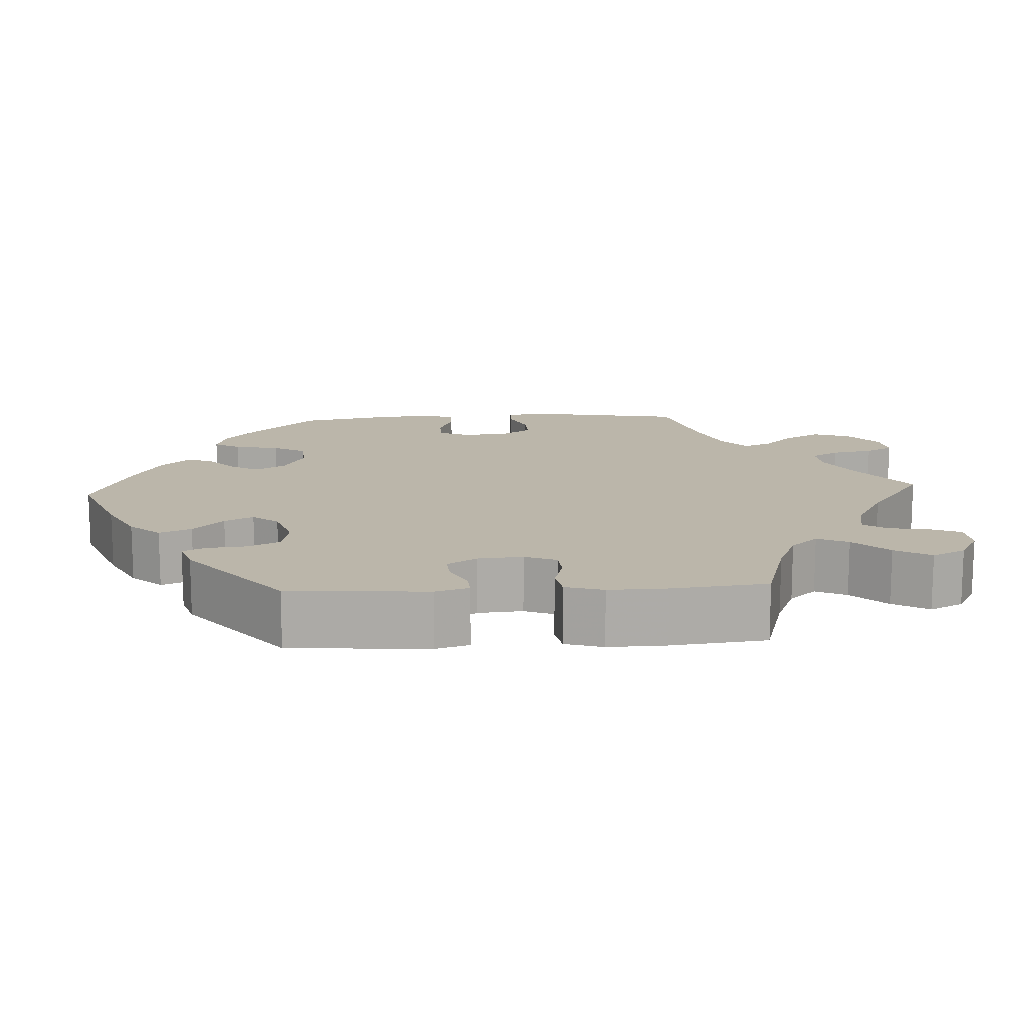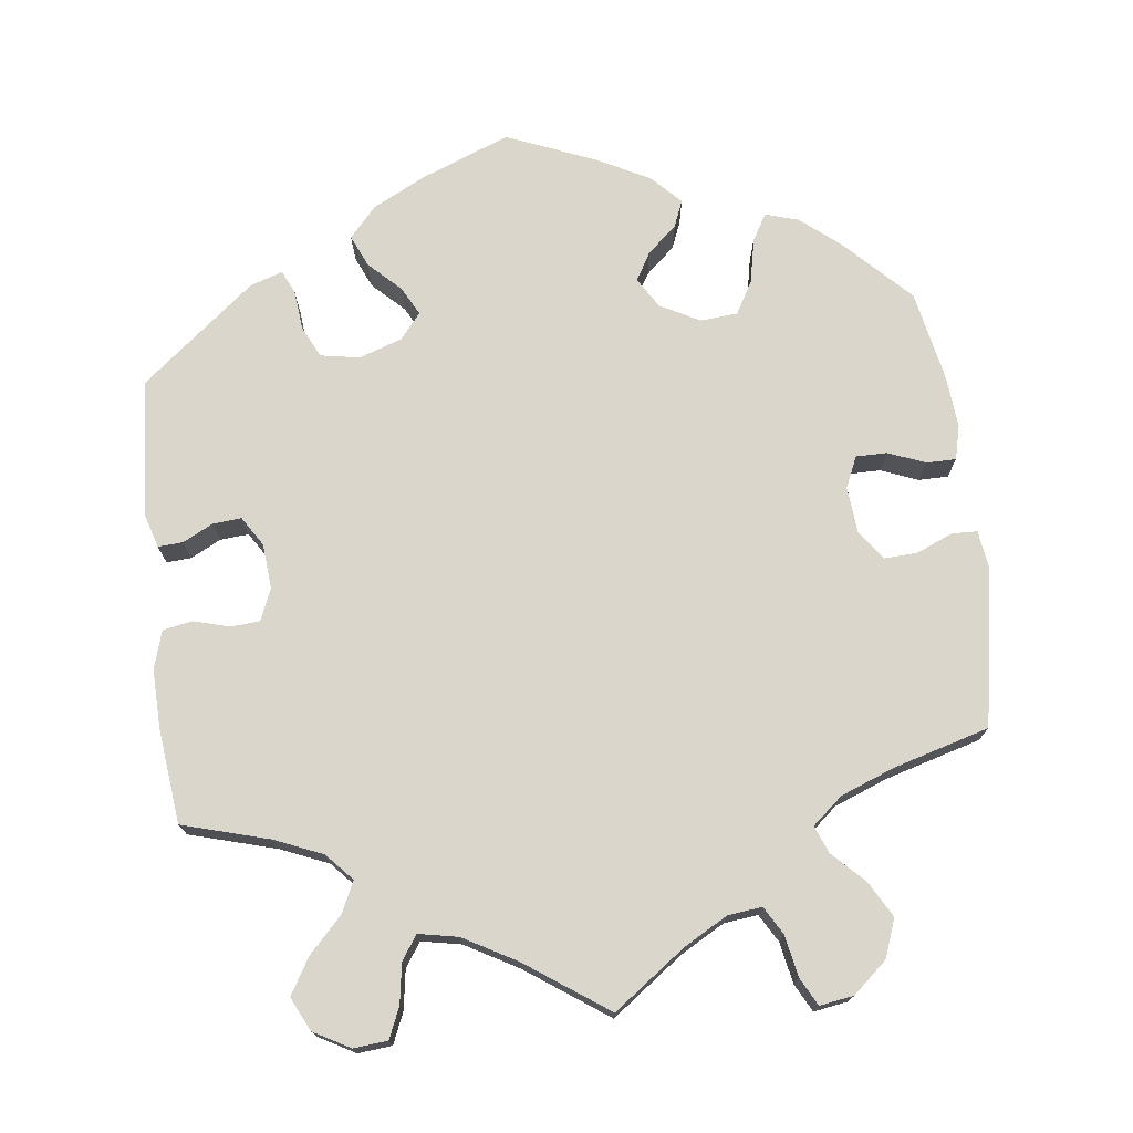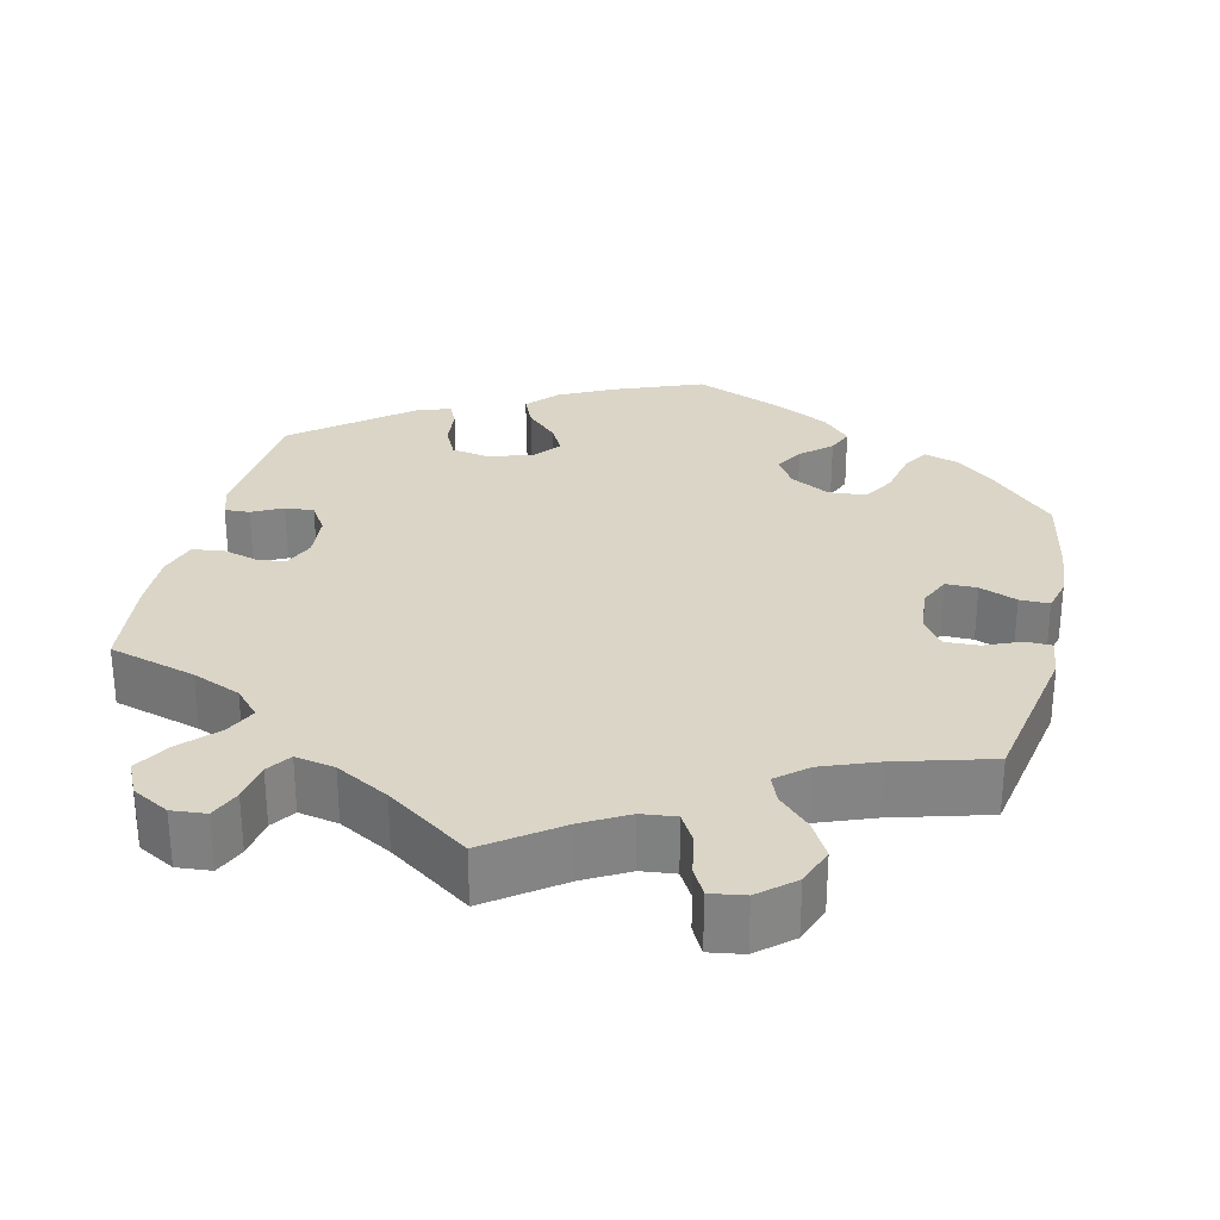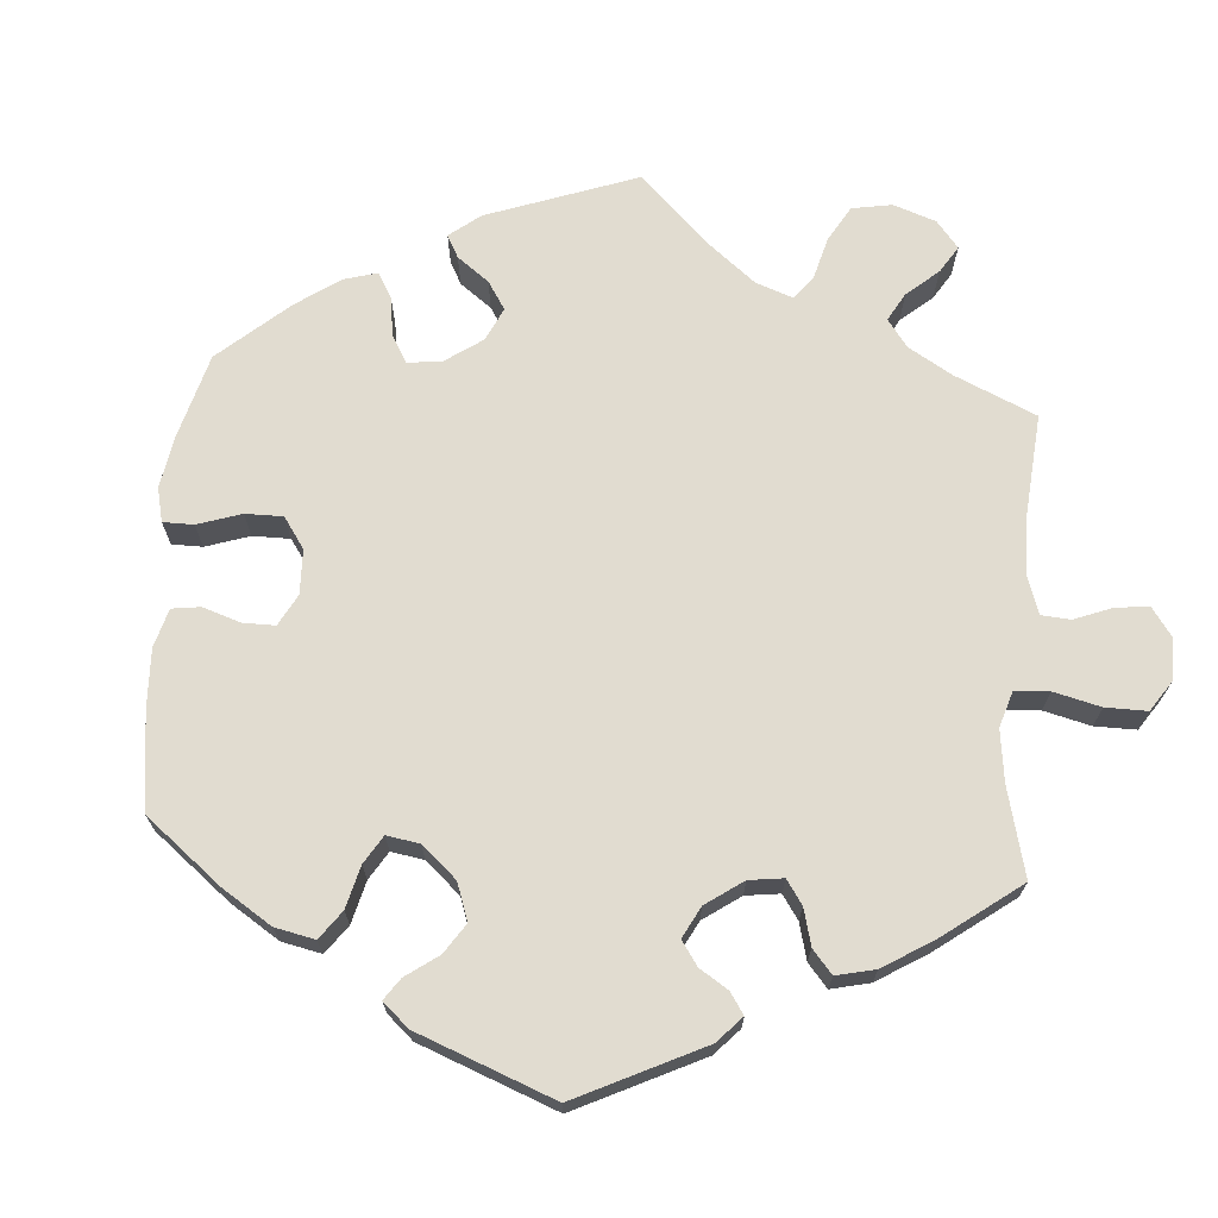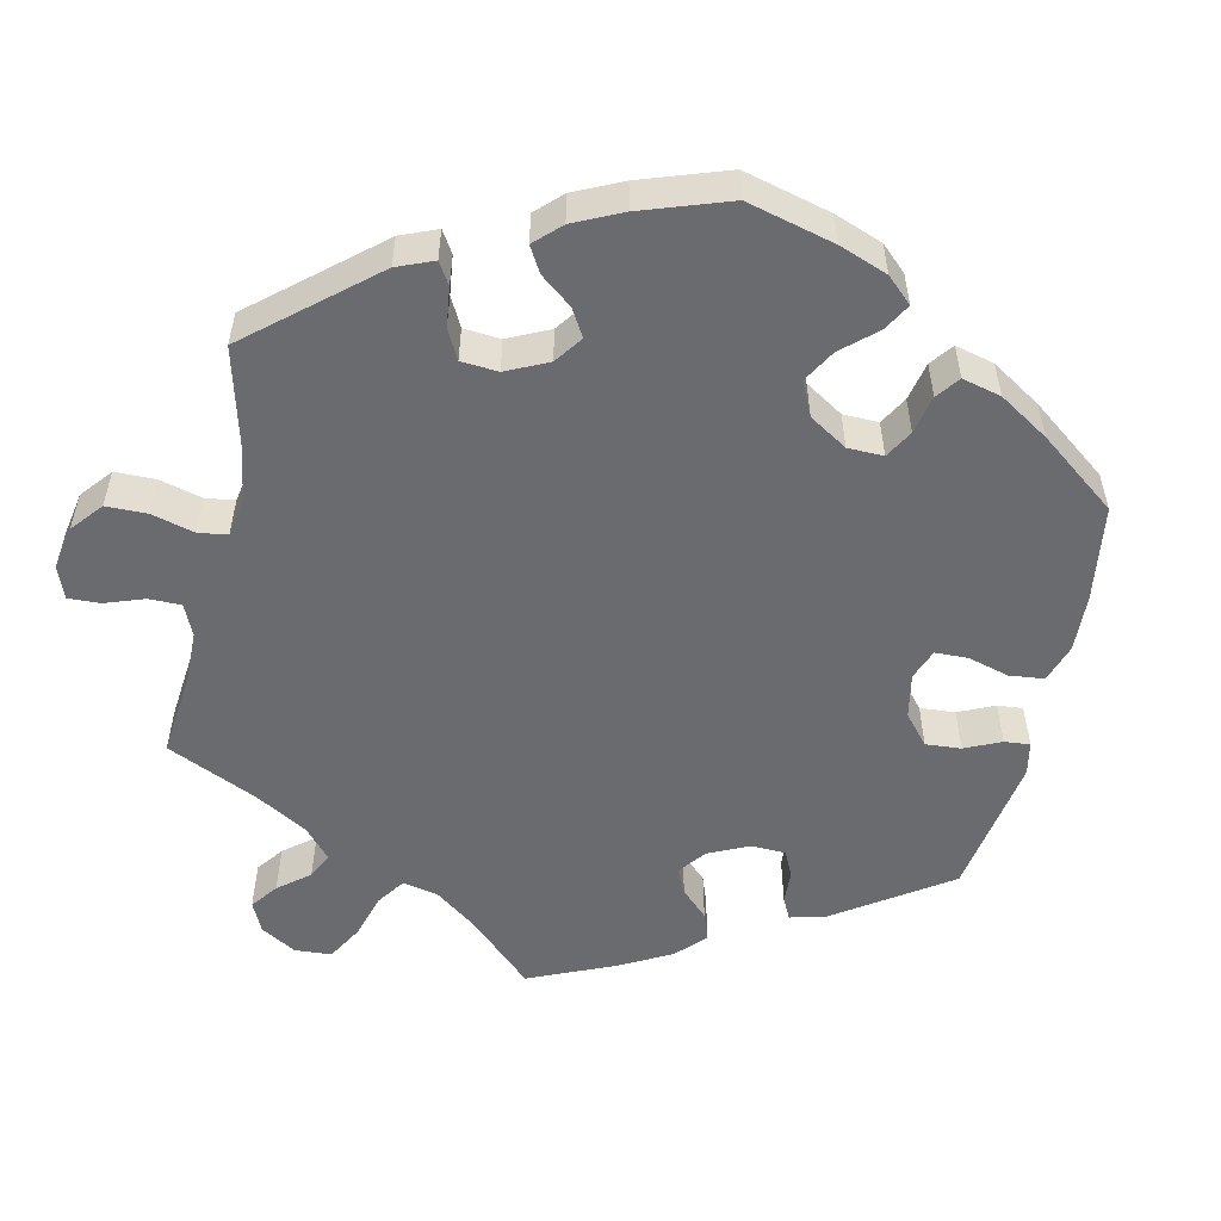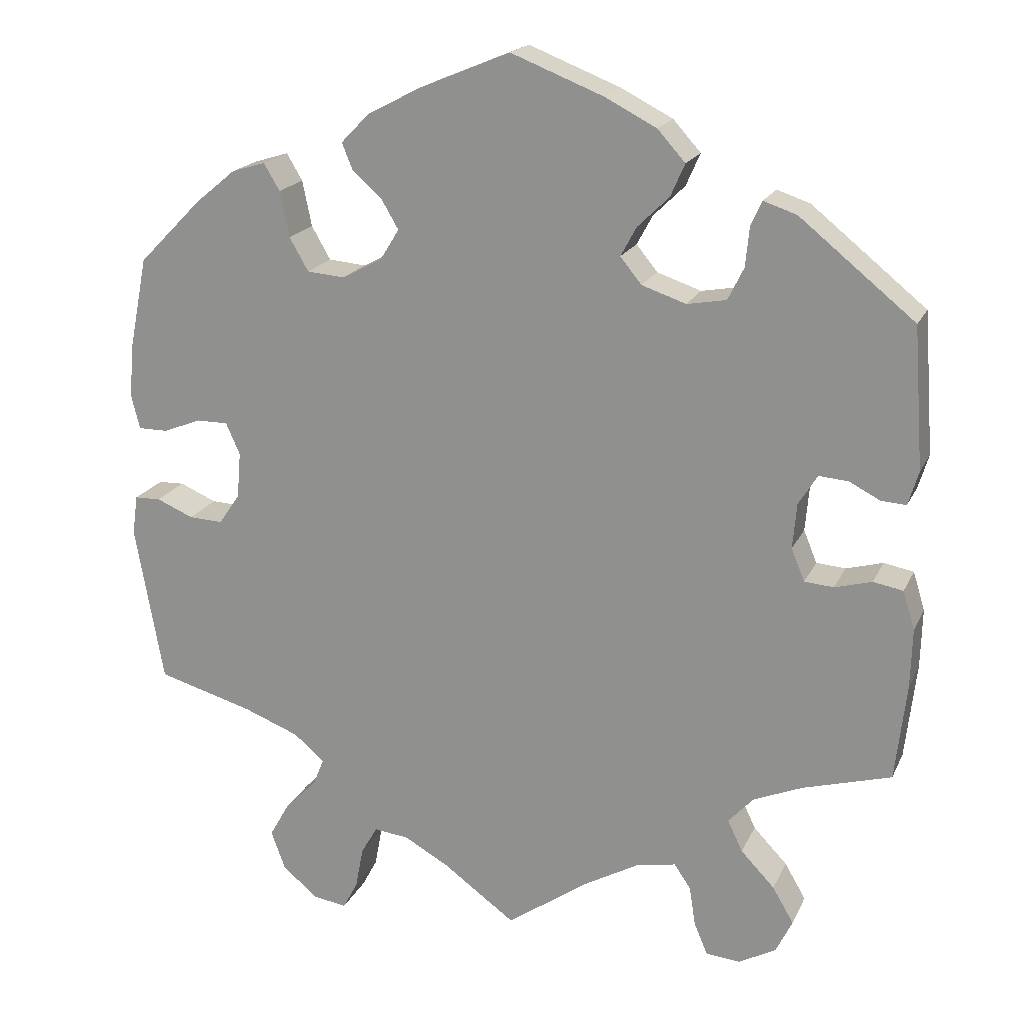
<metadata>
{"format":"obj","ext":"obj","renderer":"f3d","projection":"perspective","resolution":1024,"background":"white","views":[{"elev":13.9,"azim":86.8,"up":"+Y"},{"elev":73.8,"azim":173.1,"up":"+Y"},{"elev":29.0,"azim":-166.7,"up":"+Y"},{"elev":69.4,"azim":64.5,"up":"+Y"},{"elev":-53.4,"azim":-72.4,"up":"+Y"},{"elev":19.0,"azim":19.1,"up":"+Z"}]}
</metadata>
<code>
v -0.536 0.07 -0.087
v -0.529 0.07 -0.037
v -0.496 0.07 -0.036
v -0.449 0.07 -0.056
v -0.406 0.07 -0.058
v -0.379 0.07 -0.019
v -0.374 0.07 0.04
v -0.392 0.07 0.08
v -0.432 0.07 0.08
v -0.48 0.07 0.061
v -0.518 0.07 0.061
v -0.529 0.07 0.105
v -0.523 0.07 0.173
v -0.5 0.07 0.289
v -0.419 0.07 0.371
v -0.368 0.07 0.413
v -0.325 0.07 0.426
v -0.305 0.07 0.392
v -0.293 0.07 0.334
v -0.269 0.07 0.292
v -0.221 0.07 0.288
v -0.17 0.07 0.315
v -0.146 0.07 0.354
v -0.167 0.07 0.39
v -0.205 0.07 0.424
v -0.219 0.07 0.458
v -0.183 0.07 0.495
v -0.116 0.07 0.53
v 0 0.07 0.578
v 0.117 0.07 0.532
v 0.183 0.07 0.498
v 0.218 0.07 0.459
v 0.2 0.07 0.418
v 0.16 0.07 0.379
v 0.14 0.07 0.342
v 0.167 0.07 0.309
v 0.223 0.07 0.29
v 0.273 0.07 0.299
v 0.293 0.07 0.34
v 0.298 0.07 0.391
v 0.312 0.07 0.421
v 0.354 0.07 0.407
v 0.5 0.07 0.289
v 0.513 0.07 0.11
v 0.5 0.07 0.067
v 0.468 0.07 0.069
v 0.429 0.07 0.089
v 0.392 0.07 0.092
v 0.368 0.07 0.054
v 0.363 0.07 -0.004
v 0.38 0.07 -0.045
v 0.417 0.07 -0.048
v 0.464 0.07 -0.035
v 0.502 0.07 -0.042
v 0.517 0.07 -0.091
v 0.515 0.07 -0.166
v 0.501 0.07 -0.289
v 0.389 0.07 -0.321
v 0.327 0.07 -0.347
v 0.295 0.07 -0.382
v 0.314 0.07 -0.422
v 0.357 0.07 -0.467
v 0.384 0.07 -0.513
v 0.363 0.07 -0.556
v 0.316 0.07 -0.582
v 0.272 0.07 -0.578
v 0.255 0.07 -0.538
v 0.247 0.07 -0.487
v 0.226 0.07 -0.456
v 0.175 0.07 -0.466
v 0.107 0.07 -0.504
v 0.001 0.07 -0.578
v -0.091 0.07 -0.511
v -0.148 0.07 -0.479
v -0.192 0.07 -0.474
v -0.213 0.07 -0.51
v -0.223 0.07 -0.563
v -0.242 0.07 -0.599
v -0.286 0.07 -0.592
v -0.33 0.07 -0.554
v -0.348 0.07 -0.505
v -0.322 0.07 -0.459
v -0.282 0.07 -0.419
v -0.268 0.07 -0.384
v -0.307 0.07 -0.351
v -0.377 0.07 -0.324
v -0.5 0.07 -0.289
v -0.536 0 -0.087
v -0.529 0 -0.037
v -0.496 0 -0.036
v -0.449 0 -0.056
v -0.406 0 -0.058
v -0.379 0 -0.019
v -0.374 0 0.04
v -0.392 0 0.08
v -0.432 0 0.08
v -0.48 0 0.061
v -0.518 0 0.061
v -0.529 0 0.105
v -0.523 0 0.173
v -0.5 0 0.289
v -0.419 0 0.371
v -0.368 0 0.413
v -0.325 0 0.426
v -0.305 0 0.392
v -0.293 0 0.334
v -0.269 0 0.292
v -0.221 0 0.288
v -0.17 0 0.315
v -0.146 0 0.354
v -0.167 0 0.39
v -0.205 0 0.424
v -0.219 0 0.458
v -0.183 0 0.495
v -0.116 0 0.53
v 0 0 0.578
v 0.117 0 0.532
v 0.183 0 0.498
v 0.218 0 0.459
v 0.2 0 0.418
v 0.16 0 0.379
v 0.14 0 0.342
v 0.167 0 0.309
v 0.223 0 0.29
v 0.273 0 0.299
v 0.293 0 0.34
v 0.298 0 0.391
v 0.312 0 0.421
v 0.354 0 0.407
v 0.5 0 0.289
v 0.513 0 0.11
v 0.5 0 0.067
v 0.468 0 0.069
v 0.429 0 0.089
v 0.392 0 0.092
v 0.368 0 0.054
v 0.363 0 -0.004
v 0.38 0 -0.045
v 0.417 0 -0.048
v 0.464 0 -0.035
v 0.502 0 -0.042
v 0.517 0 -0.091
v 0.515 0 -0.166
v 0.501 0 -0.289
v 0.389 0 -0.321
v 0.327 0 -0.347
v 0.295 0 -0.382
v 0.314 0 -0.422
v 0.357 0 -0.467
v 0.384 0 -0.513
v 0.363 0 -0.556
v 0.316 0 -0.582
v 0.272 0 -0.578
v 0.255 0 -0.538
v 0.247 0 -0.487
v 0.226 0 -0.456
v 0.175 0 -0.466
v 0.107 0 -0.504
v 0.001 0 -0.578
v -0.091 0 -0.511
v -0.148 0 -0.479
v -0.192 0 -0.474
v -0.213 0 -0.51
v -0.223 0 -0.563
v -0.242 0 -0.599
v -0.286 0 -0.592
v -0.33 0 -0.554
v -0.348 0 -0.505
v -0.322 0 -0.459
v -0.282 0 -0.419
v -0.268 0 -0.384
v -0.307 0 -0.351
v -0.377 0 -0.324
v -0.5 0 -0.289
f 86 87 1 2
f 85 86 2 3
f 84 85 3 4
f 80 81 82 83
f 80 83 84
f 79 80 84
f 76 77 78 79
f 75 76 79 84
f 74 75 84 4
f 71 72 73
f 70 71 73 74
f 69 70 74 4
f 65 66 67 68
f 65 68 69
f 64 65 69
f 61 62 63 64
f 60 61 64 69
f 59 60 69 4
f 55 56 57 58
f 52 53 54 55
f 51 52 55 58
f 50 51 58 59
f 44 45 46 47
f 44 47 48
f 43 44 48
f 42 43 48 49
f 39 40 41 42
f 38 39 42 49
f 31 32 33 34
f 31 34 35
f 30 31 35
f 29 30 35
f 28 29 35
f 27 28 35 36
f 24 25 26 27
f 23 24 27 36
f 16 17 18 19
f 16 19 20
f 15 16 20
f 14 15 20
f 13 14 20 21
f 9 10 11 12
f 8 9 12 13
f 59 4 5
f 59 5 6
f 50 59 6 7
f 37 38 49 50
f 37 50 7 8
f 22 23 36 37
f 21 22 37 8
f 8 13 21
f 89 88 174 173
f 90 89 173 172
f 91 90 172 171
f 170 169 168 167
f 171 170 167
f 171 167 166
f 166 165 164 163
f 171 166 163 162
f 91 171 162 161
f 160 159 158
f 161 160 158 157
f 91 161 157 156
f 155 154 153 152
f 156 155 152
f 156 152 151
f 151 150 149 148
f 156 151 148 147
f 91 156 147 146
f 145 144 143 142
f 142 141 140 139
f 145 142 139 138
f 146 145 138 137
f 134 133 132 131
f 135 134 131
f 135 131 130
f 136 135 130 129
f 129 128 127 126
f 136 129 126 125
f 121 120 119 118
f 122 121 118
f 122 118 117
f 122 117 116
f 122 116 115
f 123 122 115 114
f 114 113 112 111
f 123 114 111 110
f 106 105 104 103
f 107 106 103
f 107 103 102
f 107 102 101
f 108 107 101 100
f 99 98 97 96
f 100 99 96 95
f 92 91 146
f 93 92 146
f 94 93 146 137
f 137 136 125 124
f 95 94 137 124
f 124 123 110 109
f 95 124 109 108
f 108 100 95
f 1 88 89 2
f 2 89 90 3
f 3 90 91 4
f 4 91 92 5
f 5 92 93 6
f 6 93 94 7
f 7 94 95 8
f 8 95 96 9
f 9 96 97 10
f 10 97 98 11
f 11 98 99 12
f 12 99 100 13
f 13 100 101 14
f 14 101 102 15
f 15 102 103 16
f 16 103 104 17
f 17 104 105 18
f 18 105 106 19
f 19 106 107 20
f 20 107 108 21
f 21 108 109 22
f 22 109 110 23
f 23 110 111 24
f 24 111 112 25
f 25 112 113 26
f 26 113 114 27
f 27 114 115 28
f 28 115 116 29
f 29 116 117 30
f 30 117 118 31
f 31 118 119 32
f 32 119 120 33
f 33 120 121 34
f 34 121 122 35
f 35 122 123 36
f 36 123 124 37
f 37 124 125 38
f 38 125 126 39
f 39 126 127 40
f 40 127 128 41
f 41 128 129 42
f 42 129 130 43
f 43 130 131 44
f 44 131 132 45
f 45 132 133 46
f 46 133 134 47
f 47 134 135 48
f 48 135 136 49
f 49 136 137 50
f 50 137 138 51
f 51 138 139 52
f 52 139 140 53
f 53 140 141 54
f 54 141 142 55
f 55 142 143 56
f 56 143 144 57
f 57 144 145 58
f 58 145 146 59
f 59 146 147 60
f 60 147 148 61
f 61 148 149 62
f 62 149 150 63
f 63 150 151 64
f 64 151 152 65
f 65 152 153 66
f 66 153 154 67
f 67 154 155 68
f 68 155 156 69
f 69 156 157 70
f 70 157 158 71
f 71 158 159 72
f 72 159 160 73
f 73 160 161 74
f 74 161 162 75
f 75 162 163 76
f 76 163 164 77
f 77 164 165 78
f 78 165 166 79
f 79 166 167 80
f 80 167 168 81
f 81 168 169 82
f 82 169 170 83
f 83 170 171 84
f 84 171 172 85
f 85 172 173 86
f 86 173 174 87
f 87 174 88 1

</code>
